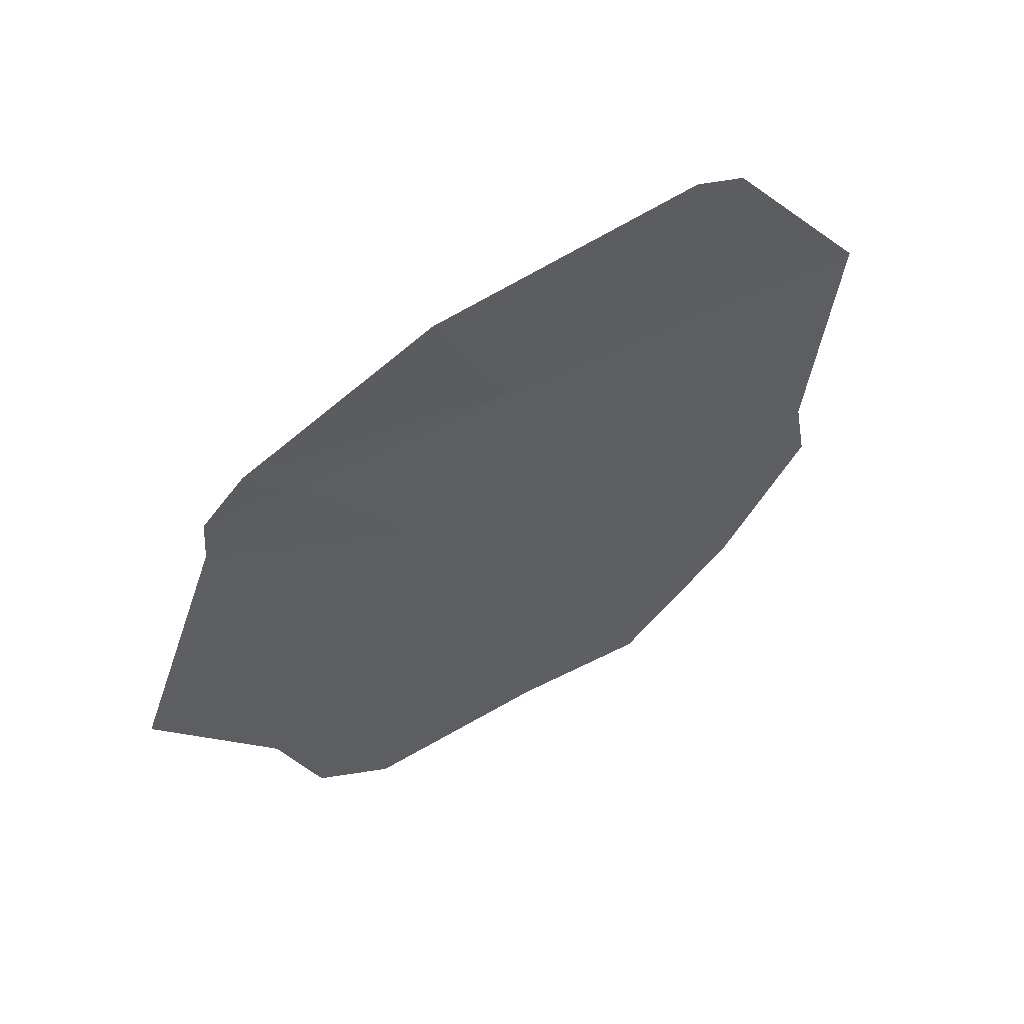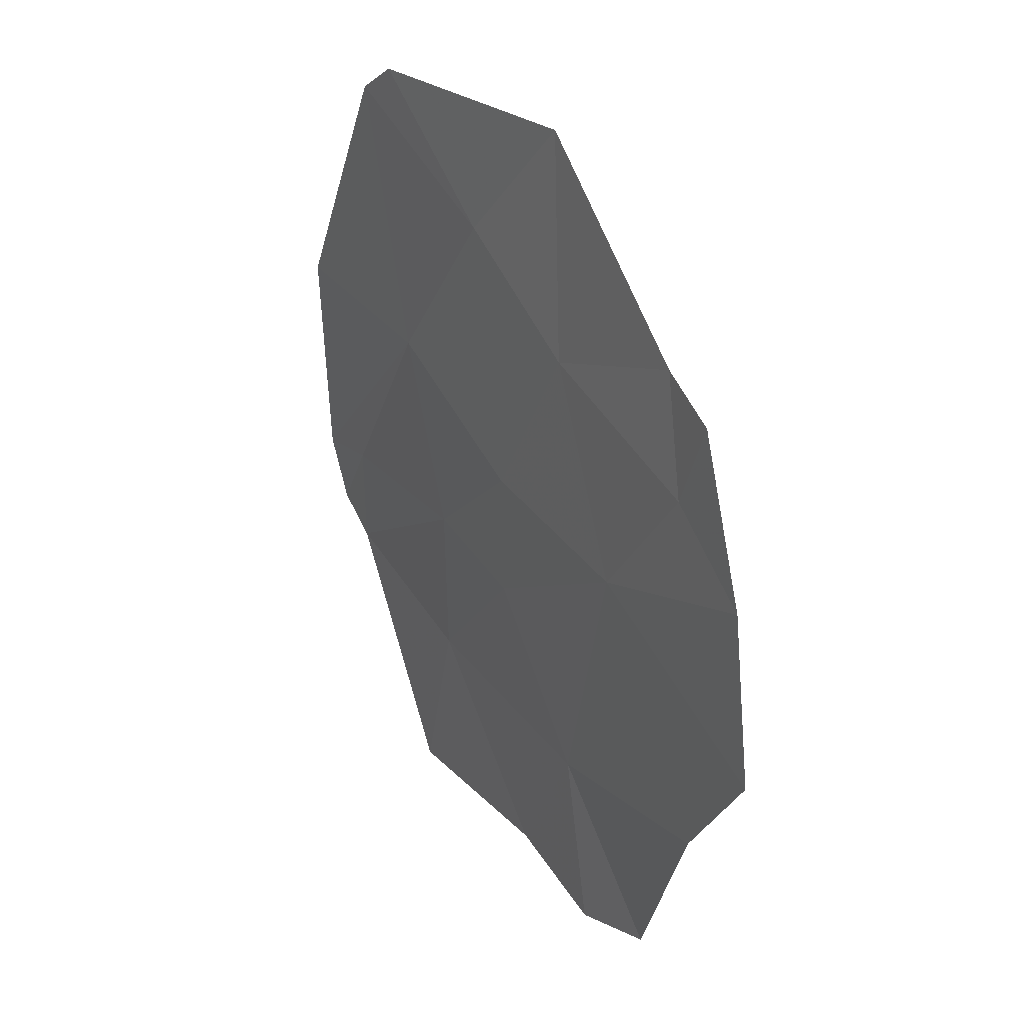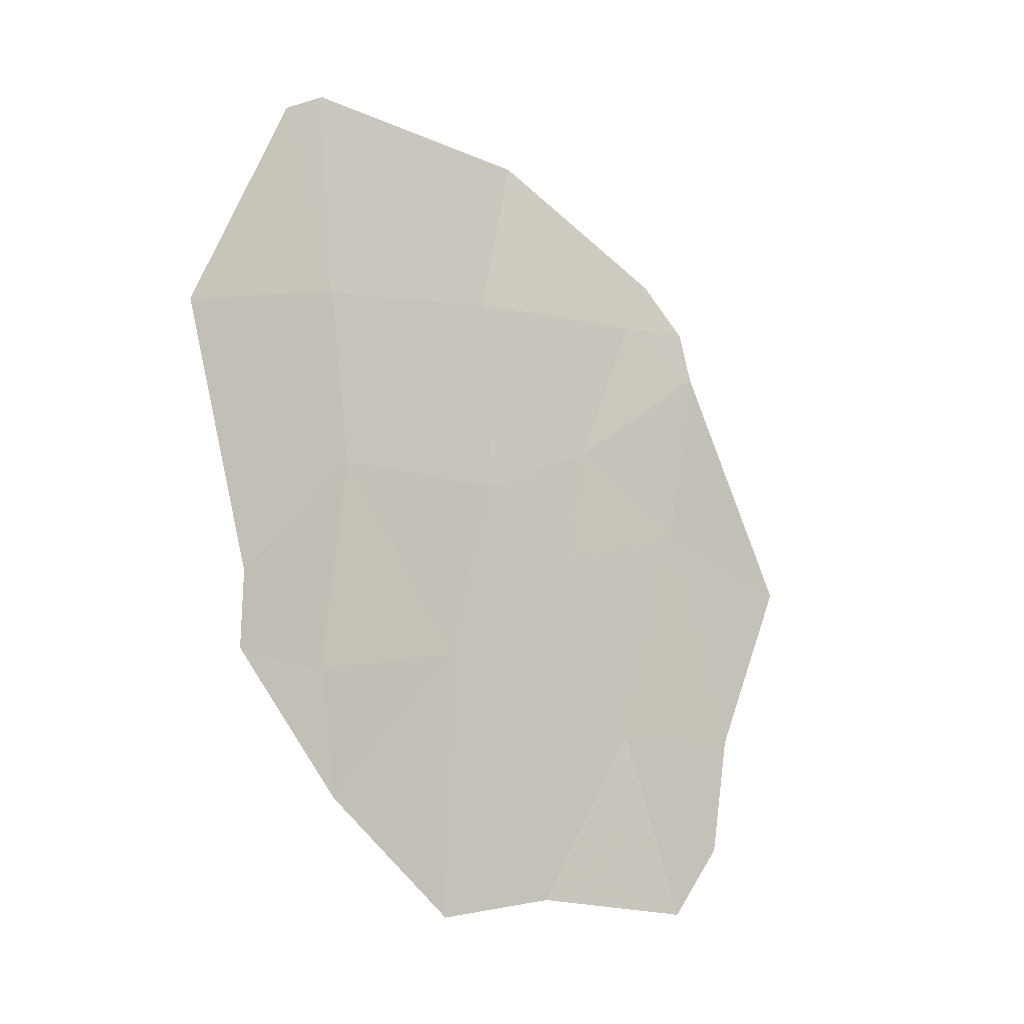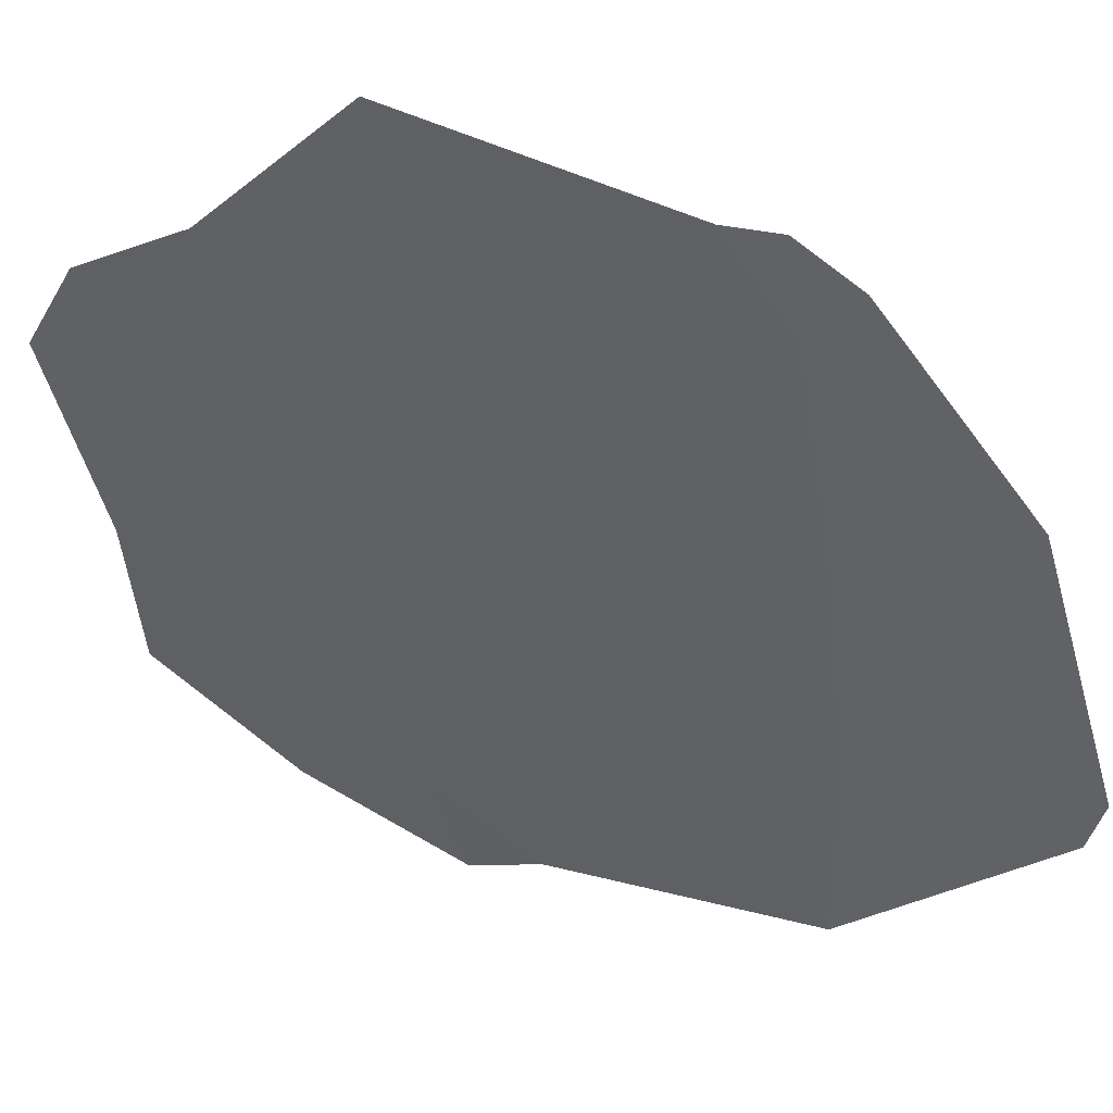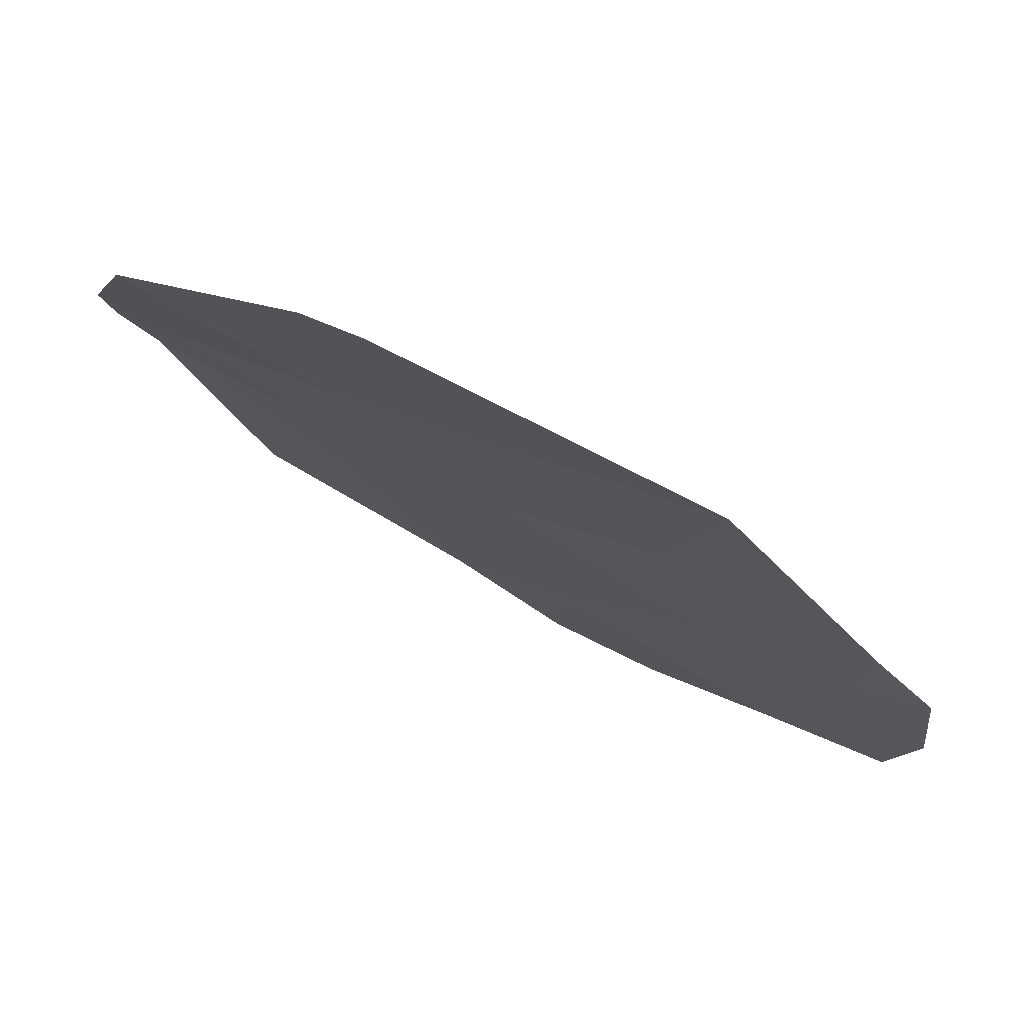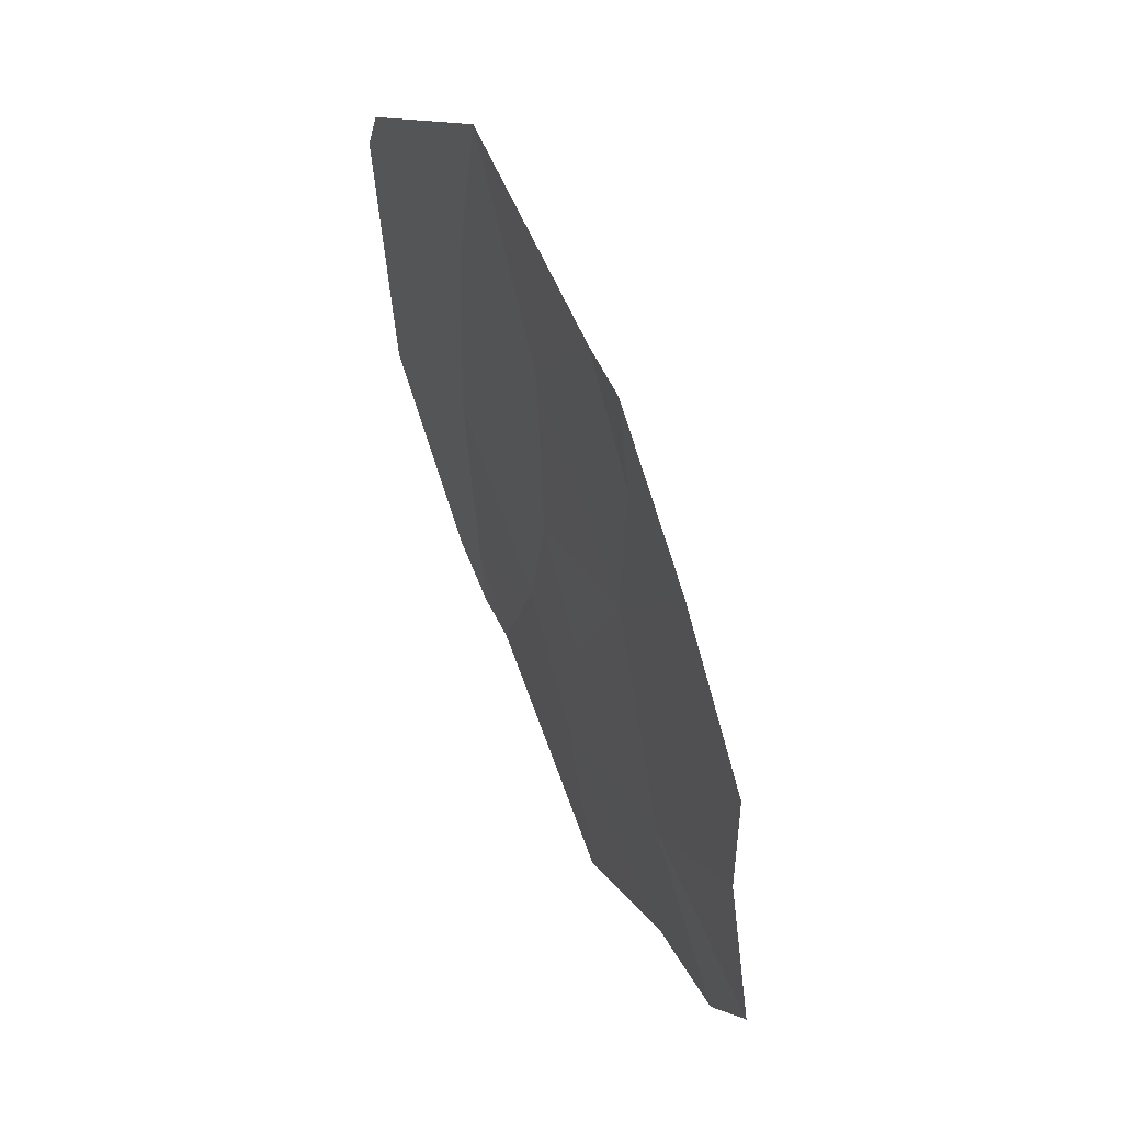
<metadata>
{"format":"obj","ext":"obj","renderer":"f3d","projection":"perspective","resolution":1024,"background":"white","views":[{"elev":31.6,"azim":-70.6,"up":"+Z"},{"elev":-20.0,"azim":29.4,"up":"+Z"},{"elev":12.5,"azim":92.2,"up":"+Z"},{"elev":-7.4,"azim":-94.0,"up":"+Y"},{"elev":-44.8,"azim":12.0,"up":"+Y"},{"elev":-26.7,"azim":48.1,"up":"+Z"}]}
</metadata>
<code>
v -25.3 68.79 -26.79
v -24.95 68.9 -27.59
v -25.26 69.62 -28.56
v -26.26 69.61 -26.96
v -25.12 68.31 -26.06
v -24.86 68.31 -26.53
v -26.24 68.88 -25.55
v -27.25 70.88 -27.88
v -27.25 69.85 -25.93
v -27.55 70.43 -26.56
v -28.17 70.54 -25.85
v -28.03 69.75 -24.66
v -25.72 67.9 -24.33
v -26.84 68.72 -24.42
v -29.02 69.91 -23.69
v -29.59 71.04 -24.72
v -29.18 70.88 -24.99
v -27.71 68.57 -23.07
v -29.47 71.42 -25.48
v -27.36 68.35 -23.13
v -28.53 71.24 -26.62
v -29.23 72.12 -27.28
v -28.07 71.69 -28.19
v -26.86 71.28 -29.18
v -27.49 71.59 -28.89
v -29.63 71.33 -25.12
v -26 70.3 -28.72
f 4 1 2
f 2 3 4
f 6 1 5
f 7 1 4
f 7 5 1
f 10 4 8
f 10 9 4
f 11 9 10
f 9 7 4
f 11 12 9
f 7 14 13
f 16 15 12
f 12 17 16
f 18 12 15
f 17 11 19
f 17 12 11
f 14 7 9
f 9 12 14
f 18 14 12
f 18 20 14
f 14 20 13
f 23 21 8
f 23 22 21
f 25 8 24
f 8 25 23
f 22 19 21
f 21 19 11
f 13 5 7
f 17 26 16
f 26 17 19
f 21 10 8
f 21 11 10
f 6 2 1
f 4 27 8
f 4 3 27
f 24 8 27

</code>
